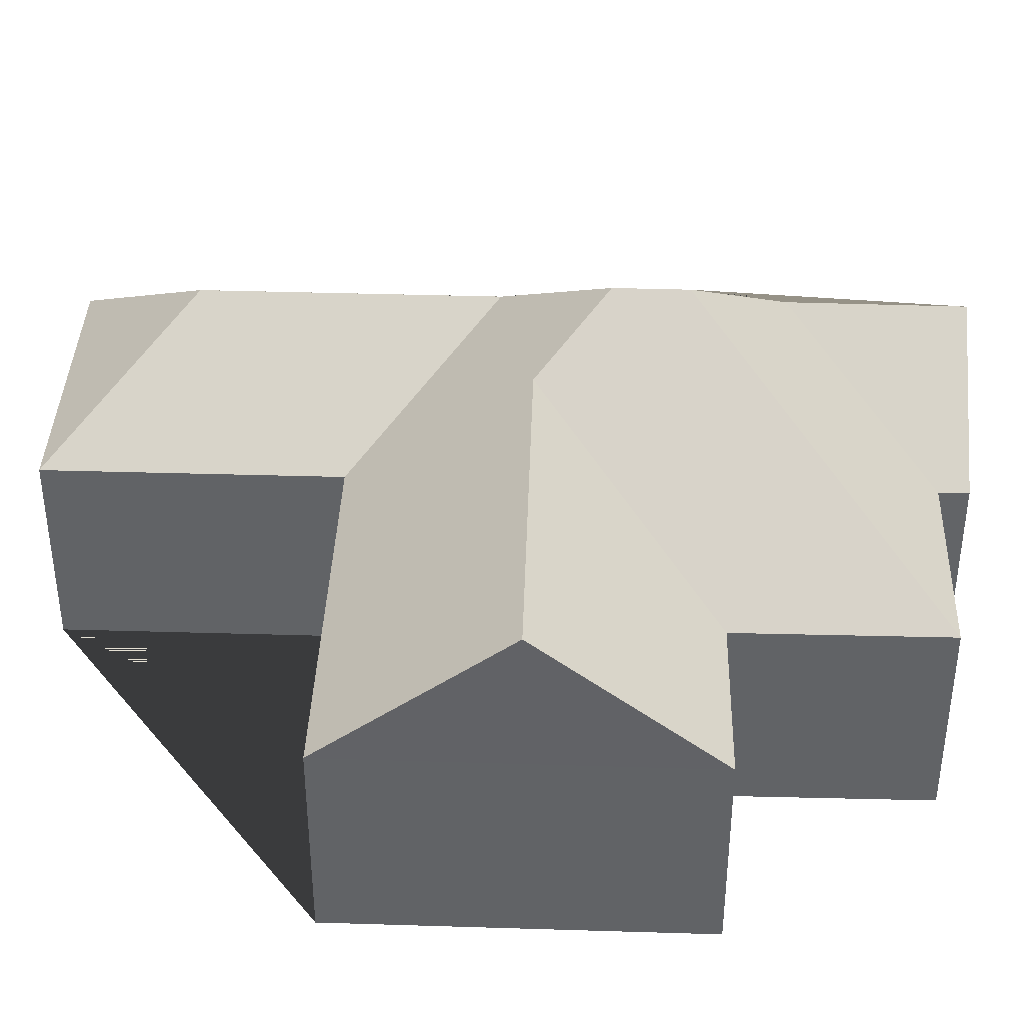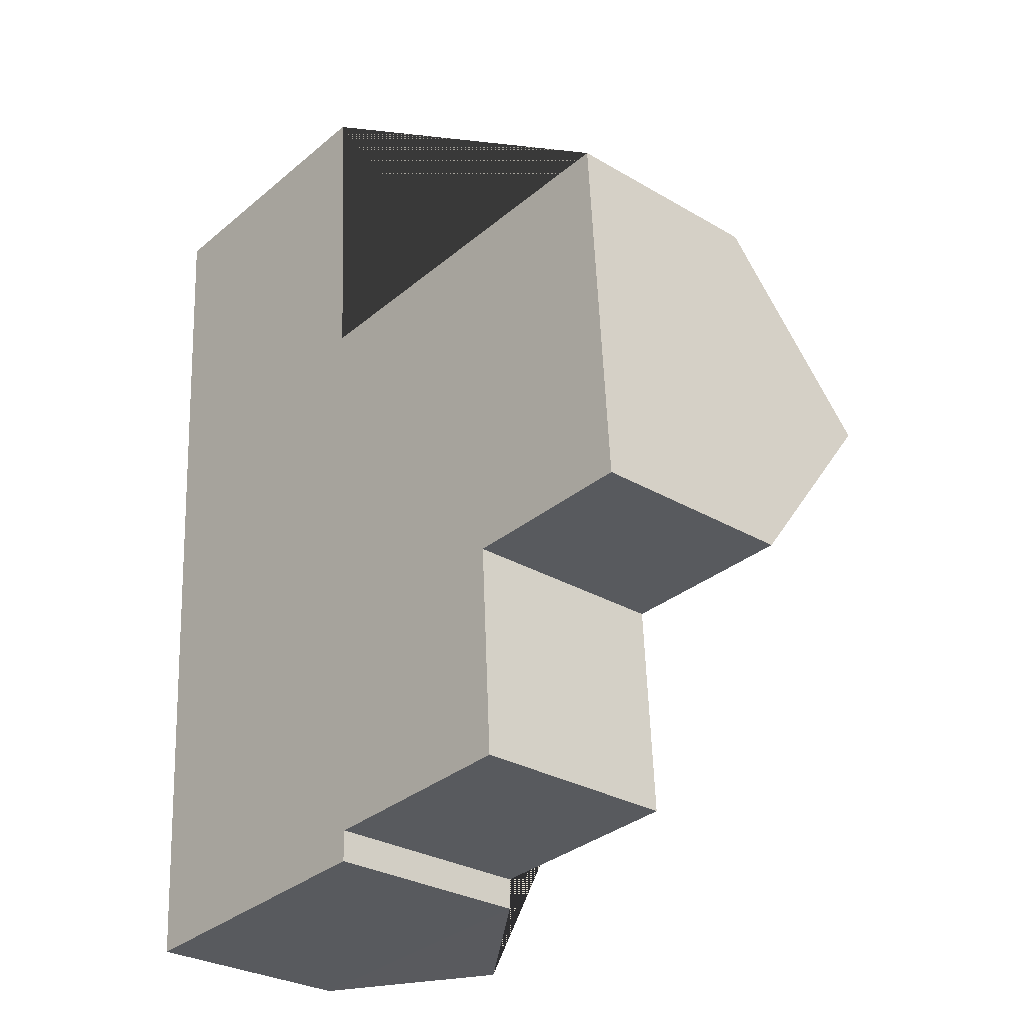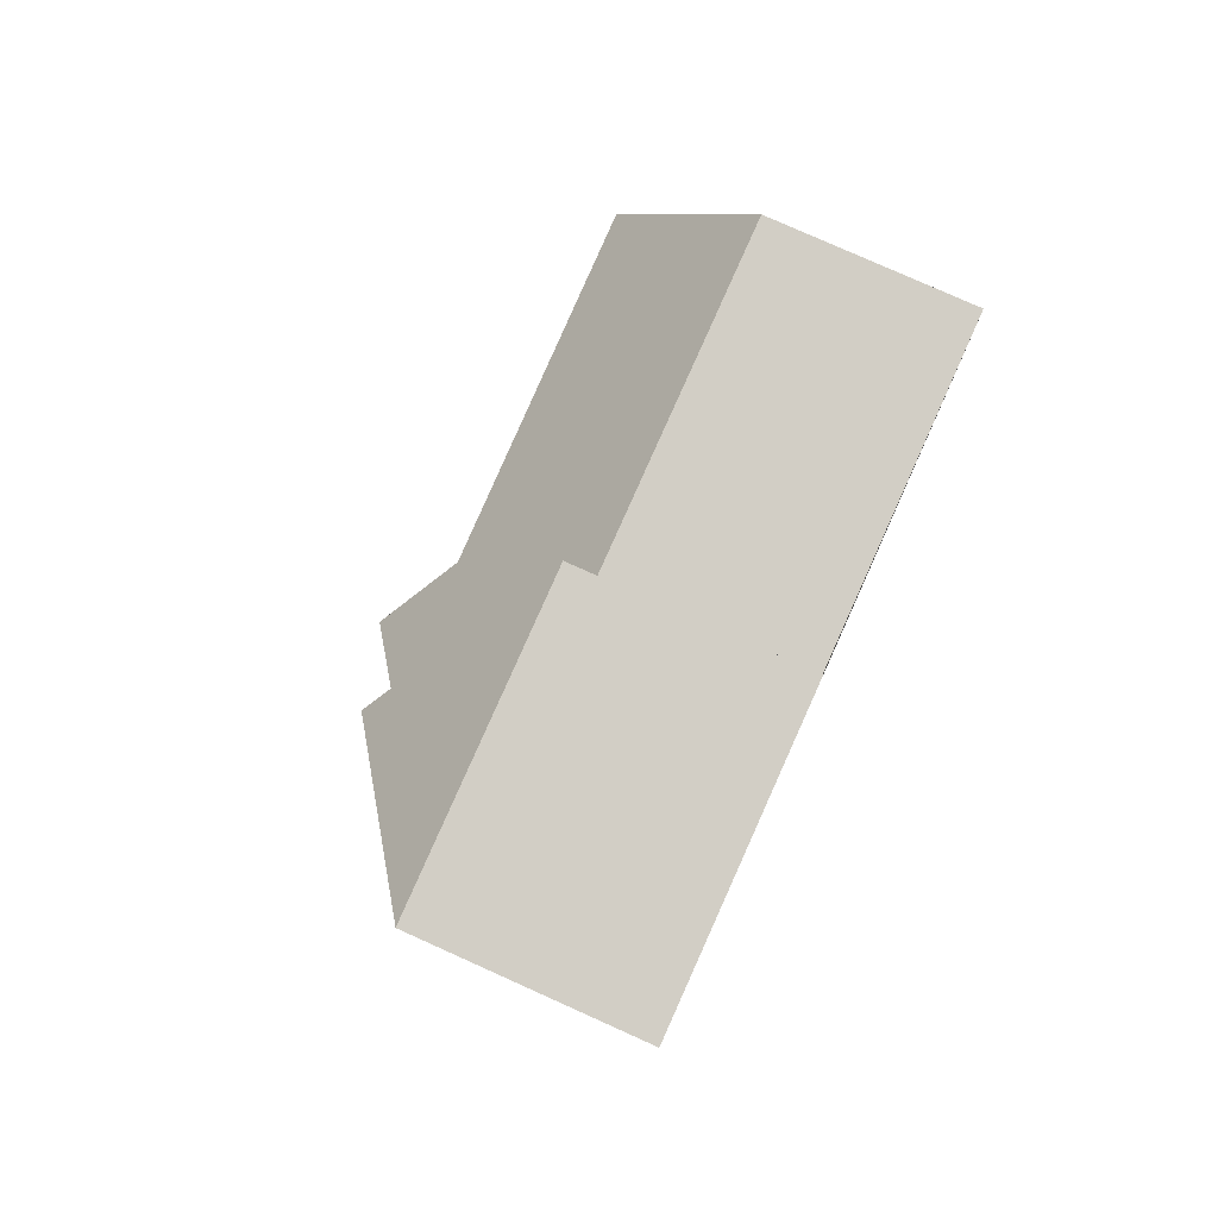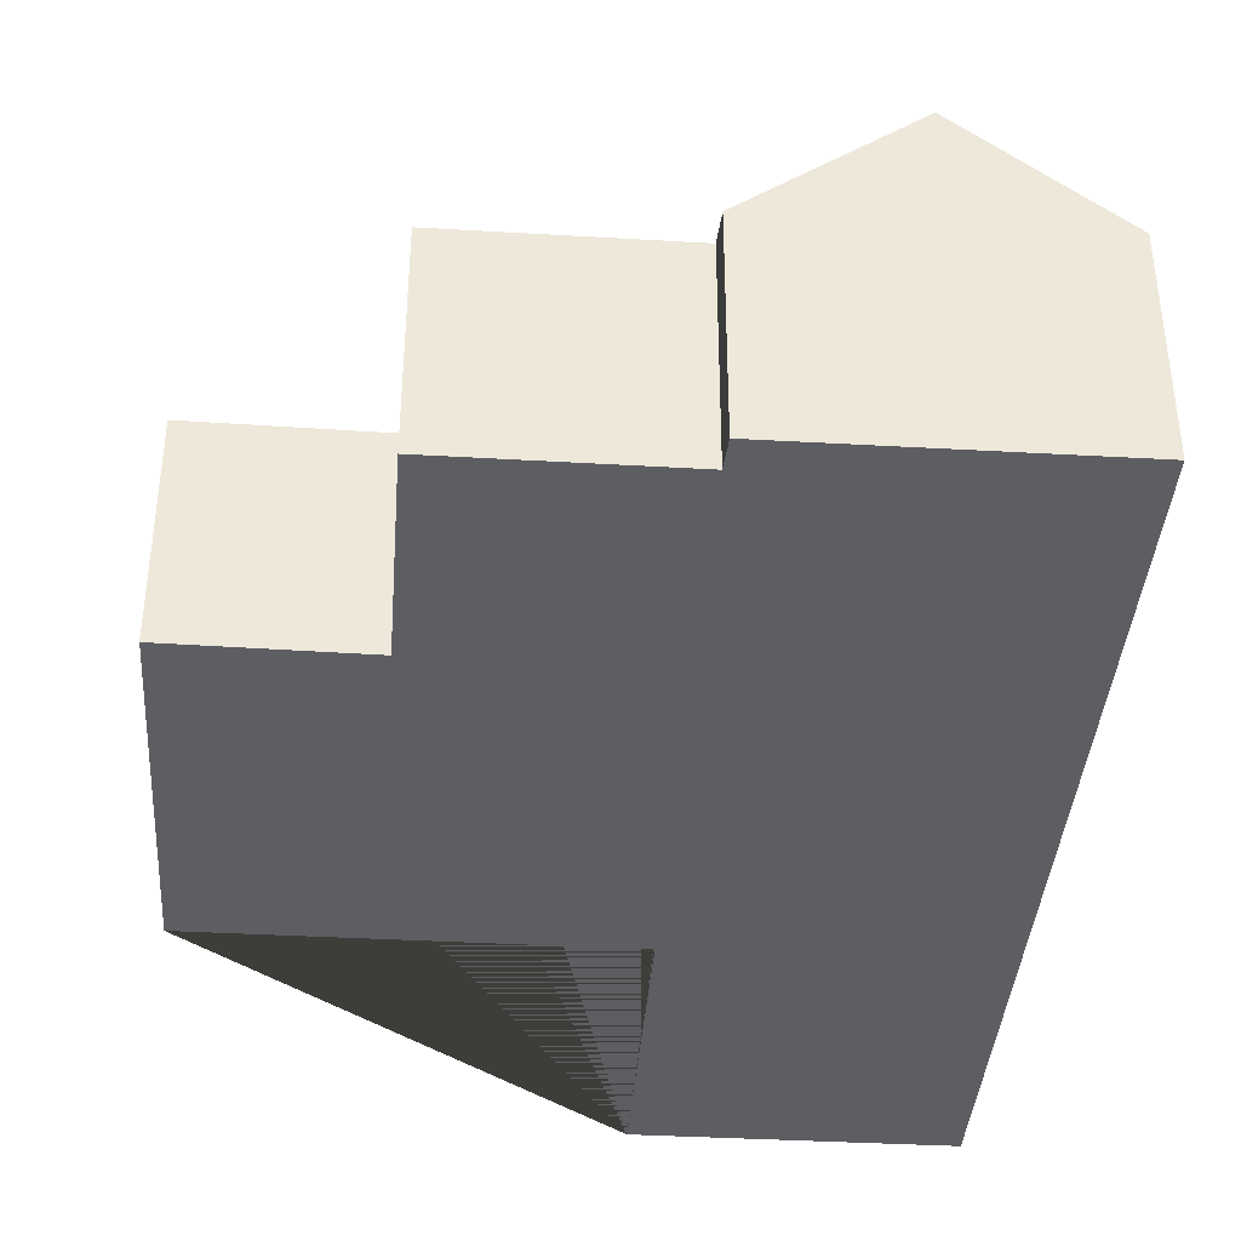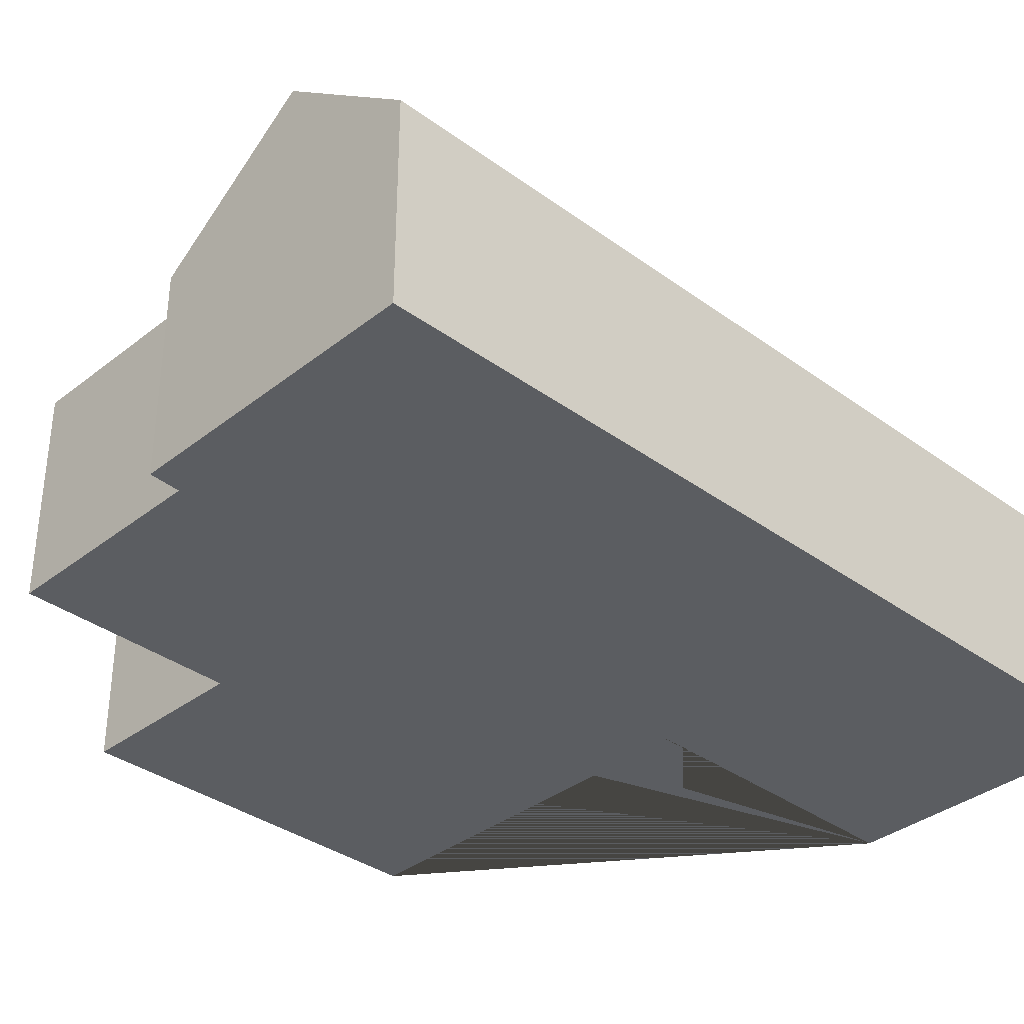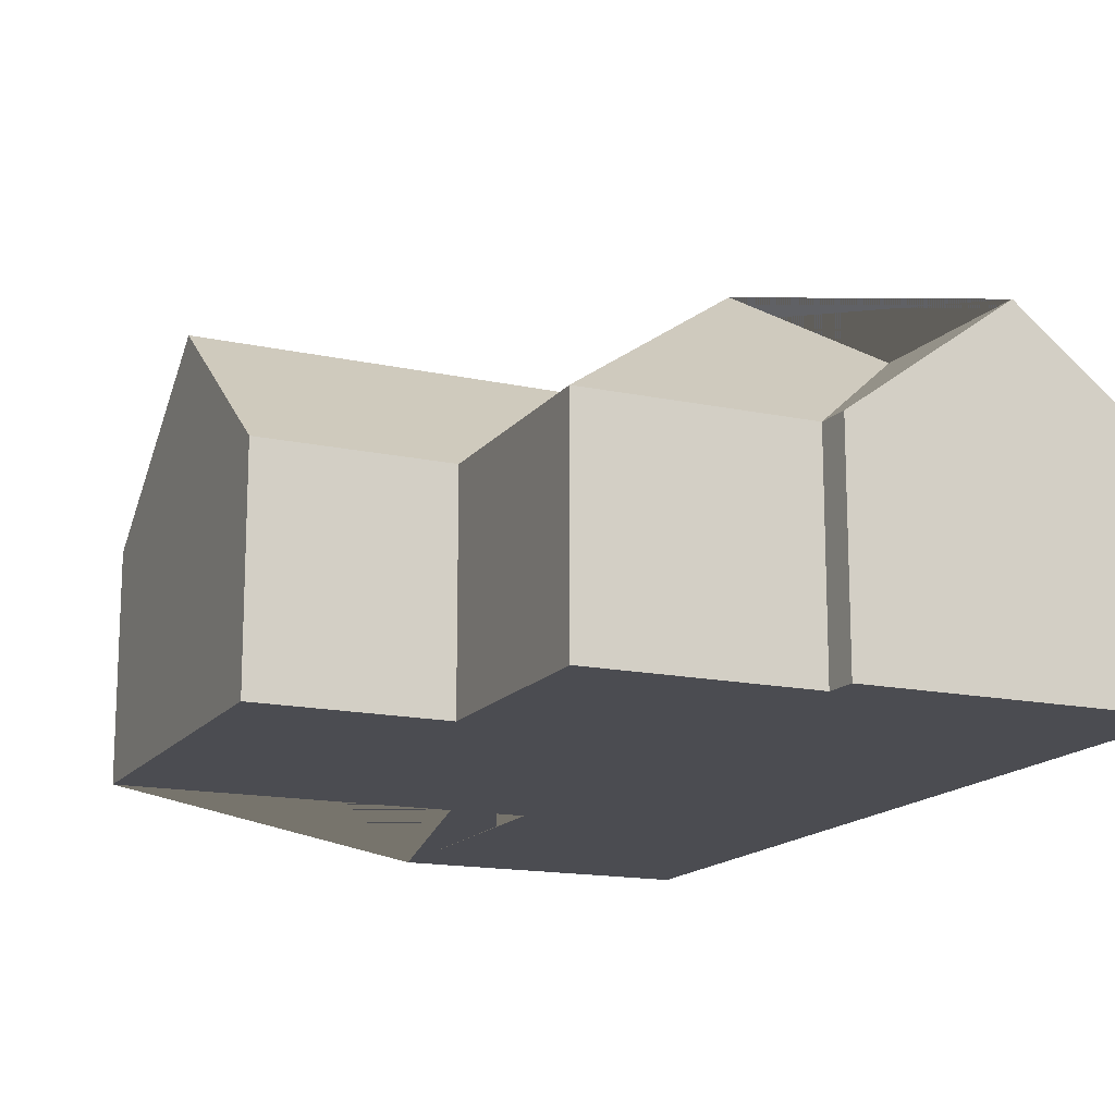
<metadata>
{"format":"obj","ext":"obj","renderer":"f3d","projection":"perspective","resolution":1024,"background":"white","views":[{"elev":39.0,"azim":88.7,"up":"+Y"},{"elev":-28.8,"azim":48.5,"up":"+Z"},{"elev":78.4,"azim":-65.8,"up":"+Z"},{"elev":-38.7,"azim":172.4,"up":"+Y"},{"elev":-35.6,"azim":-137.4,"up":"+Y"},{"elev":-15.4,"azim":152.6,"up":"+Y"}]}
</metadata>
<code>
o CG10_500_047071_0008
v 118.2 75 -17.05
v 12.57 75 -23.53
v 66.21 115.2 -72.99
v 263.9 75 -116.1
v 124.6 75 -124.6
v 72.72 115.2 -180.6
v 137.6 125.5 -190.2
v 268.1 126.2 -183.1
v 112.5 145 -217.3
v 114 144.9 -243.9
v 272.1 75 -248.2
v 209.4 75 -251.1
v 81.02 116.8 -281.5
v 213.4 75 -326.9
v 138.2 75 -331.3
v 32.52 75 -348.8
v 83.09 115.3 -345.7
v 138.2 75 -342.3
v 118.2 0 -17.05
v 12.57 0 -23.53
v 32.52 0 -348.8
v 138.2 0 -342.3
v 138.2 0 -331.3
v 213.4 0 -326.9
v 209.4 0 -251.1
v 272.1 0 -248.2
v 263.9 0 -116.1
v 124.6 0 -124.6
f 2 3 1
f 1 5 6 3
f 5 4 8 7 9 6
f 7 12 11 8
f 12 14 10 9 7
f 14 15 13 10
f 13 15 18 17
f 17 16 2 3 6 9 10 13
f 16 17 18
f 11 8 4
f 19 20 21 22 23 24 25 26 27 28
f 1 19 20 2
f 2 20 21 16
f 16 21 22 18
f 18 22 23 15
f 15 23 24 14
f 14 24 25 12
f 12 25 26 11
f 11 26 27 4
f 4 27 28 5
f 5 28 19 1

</code>
